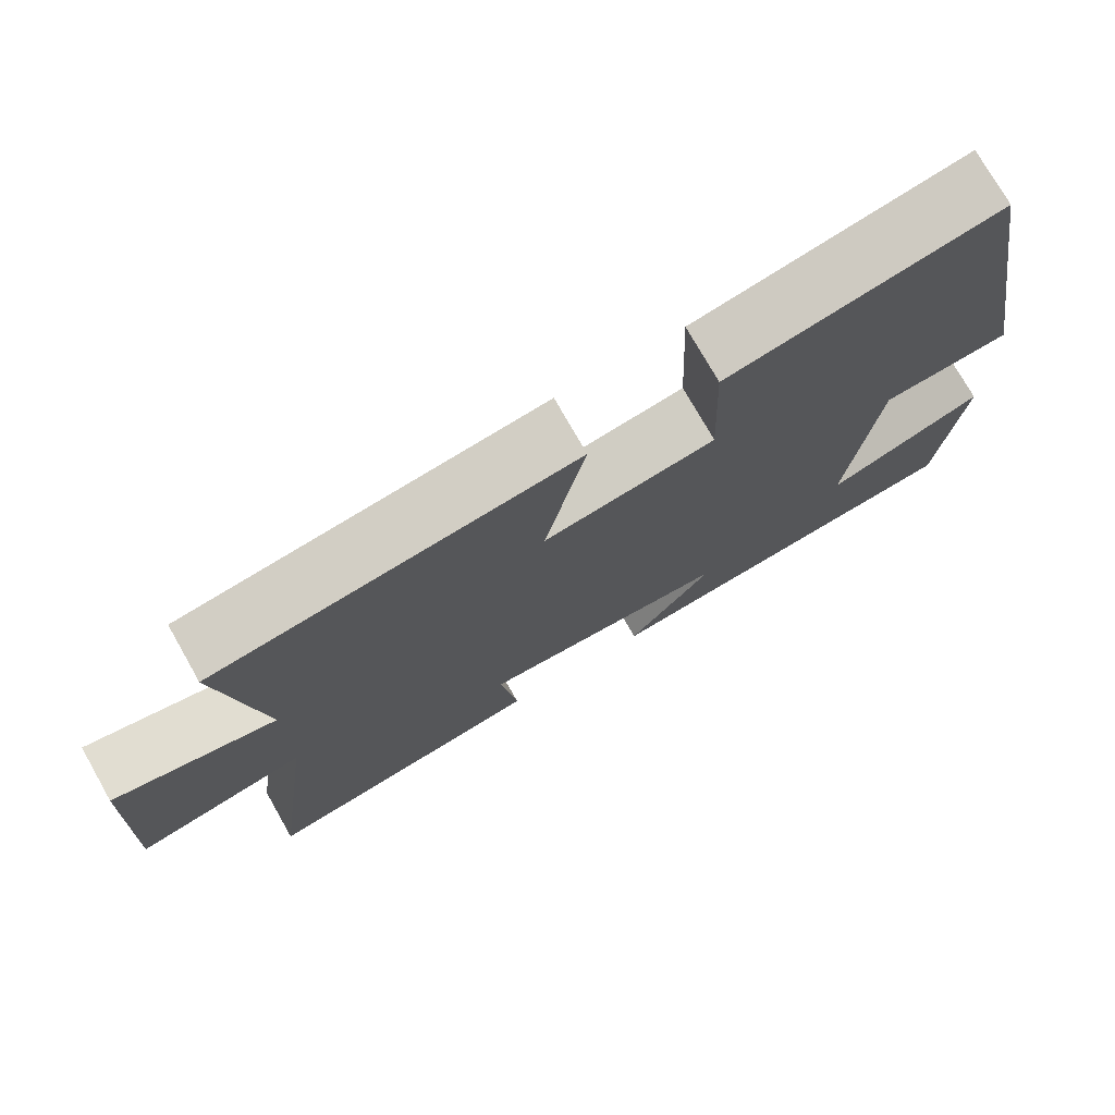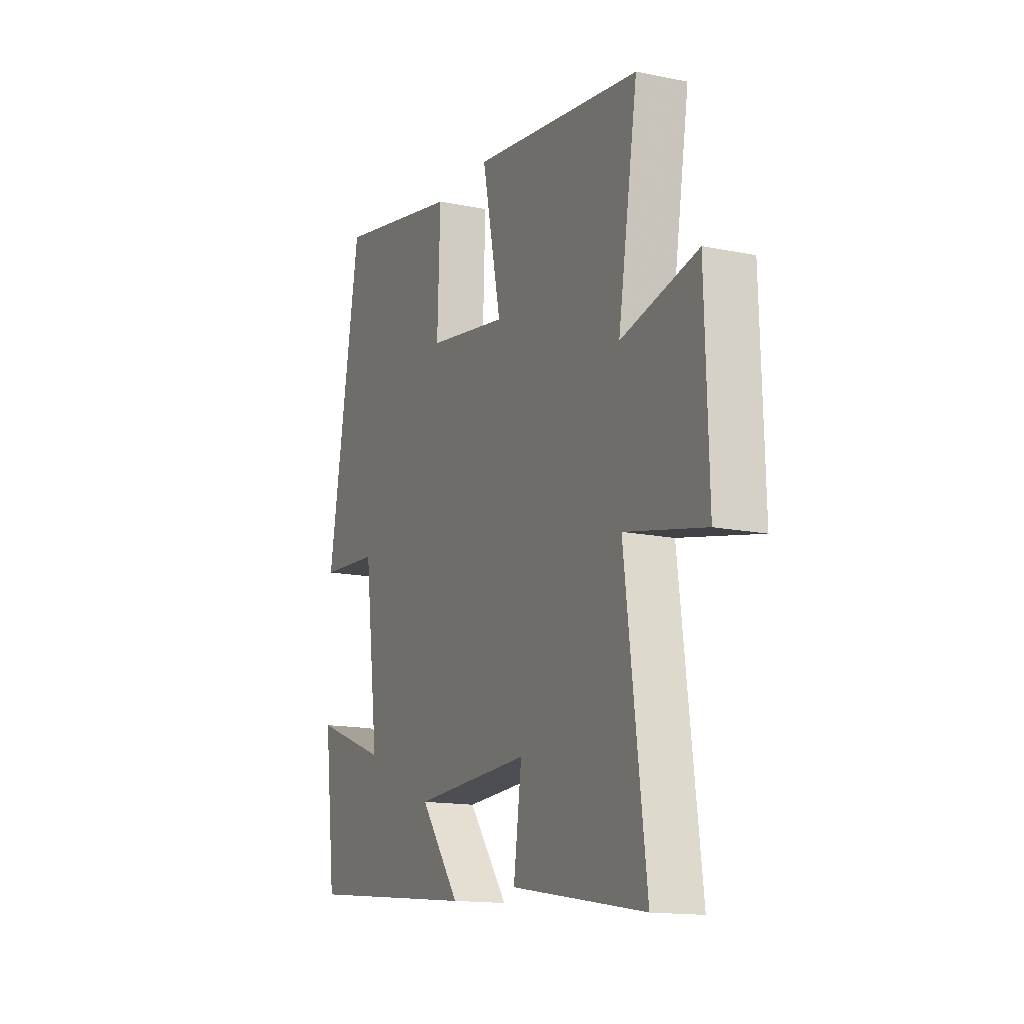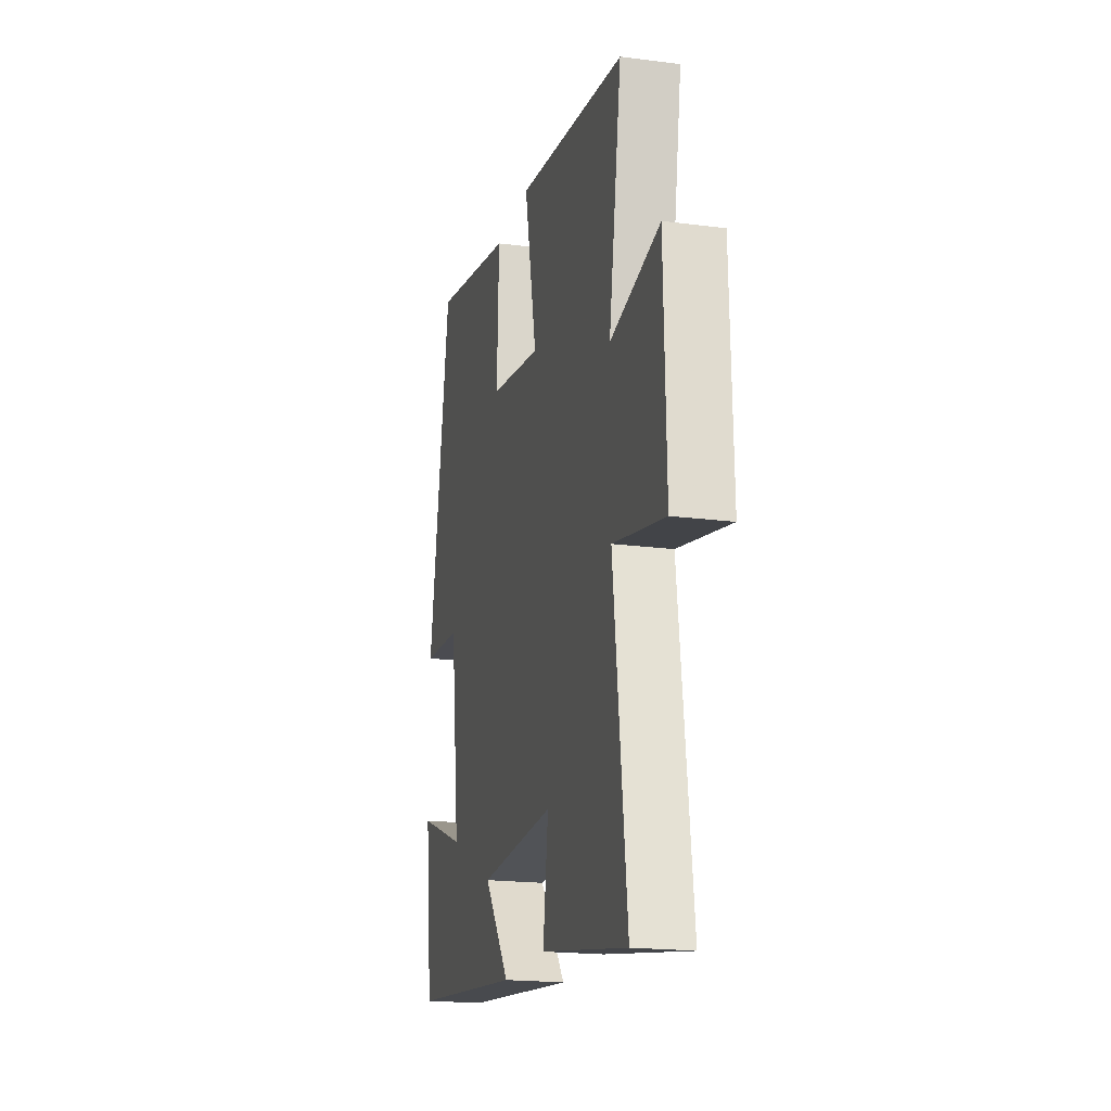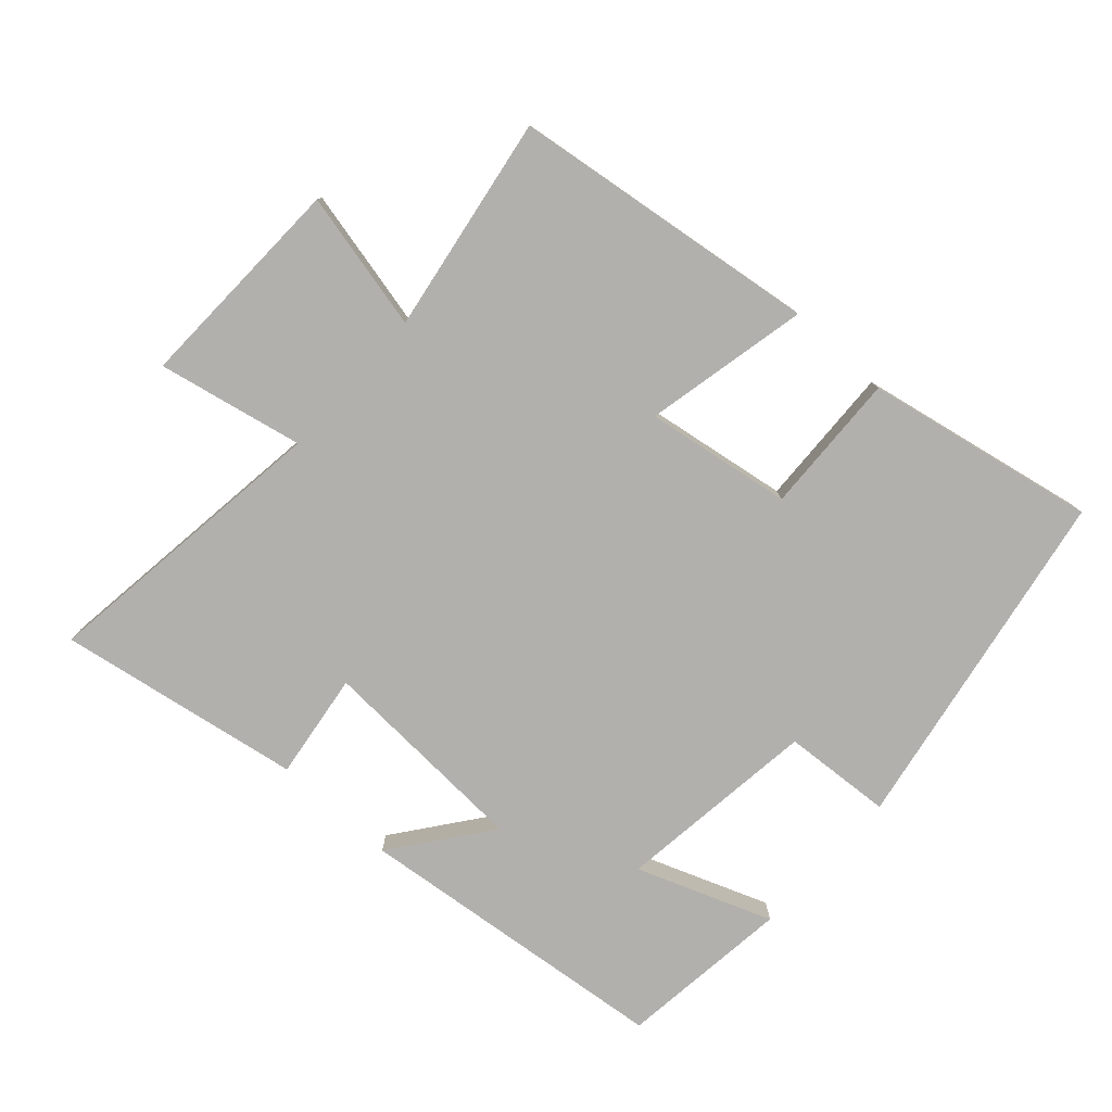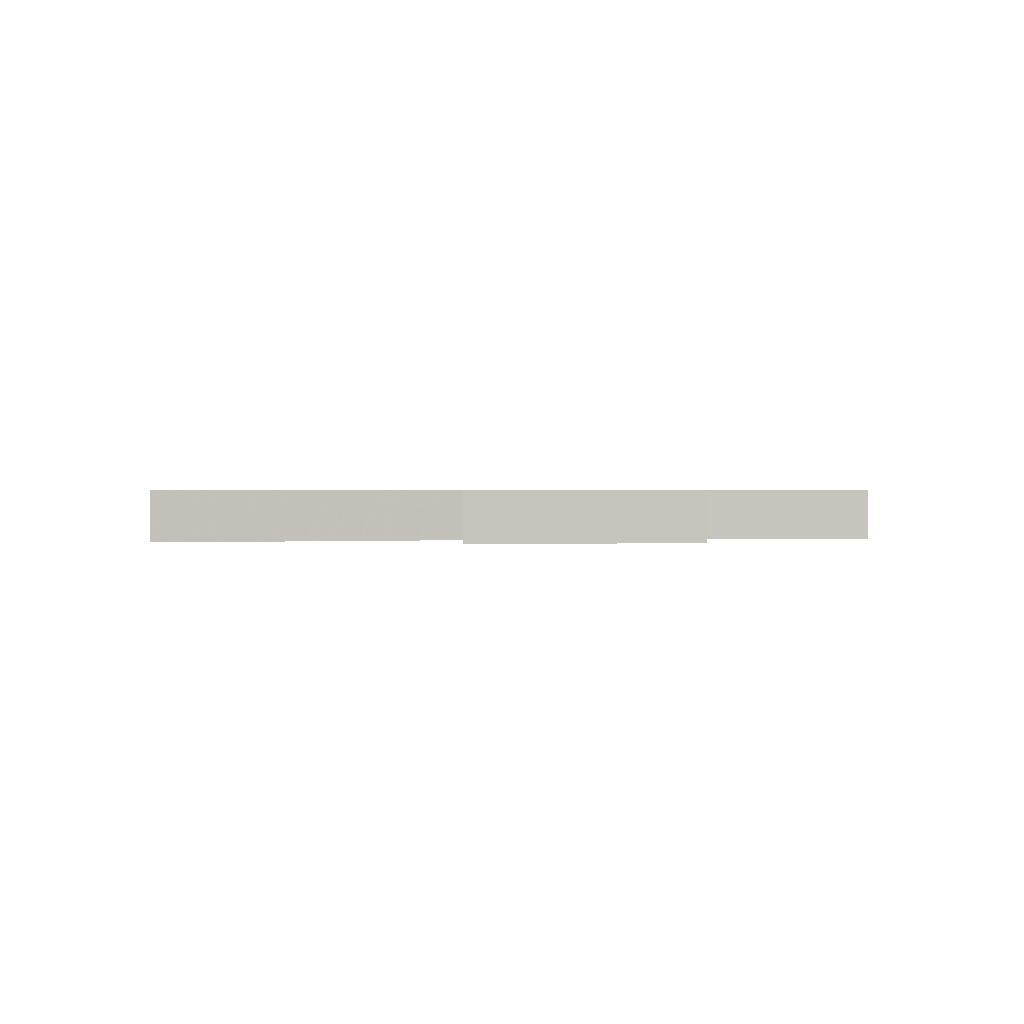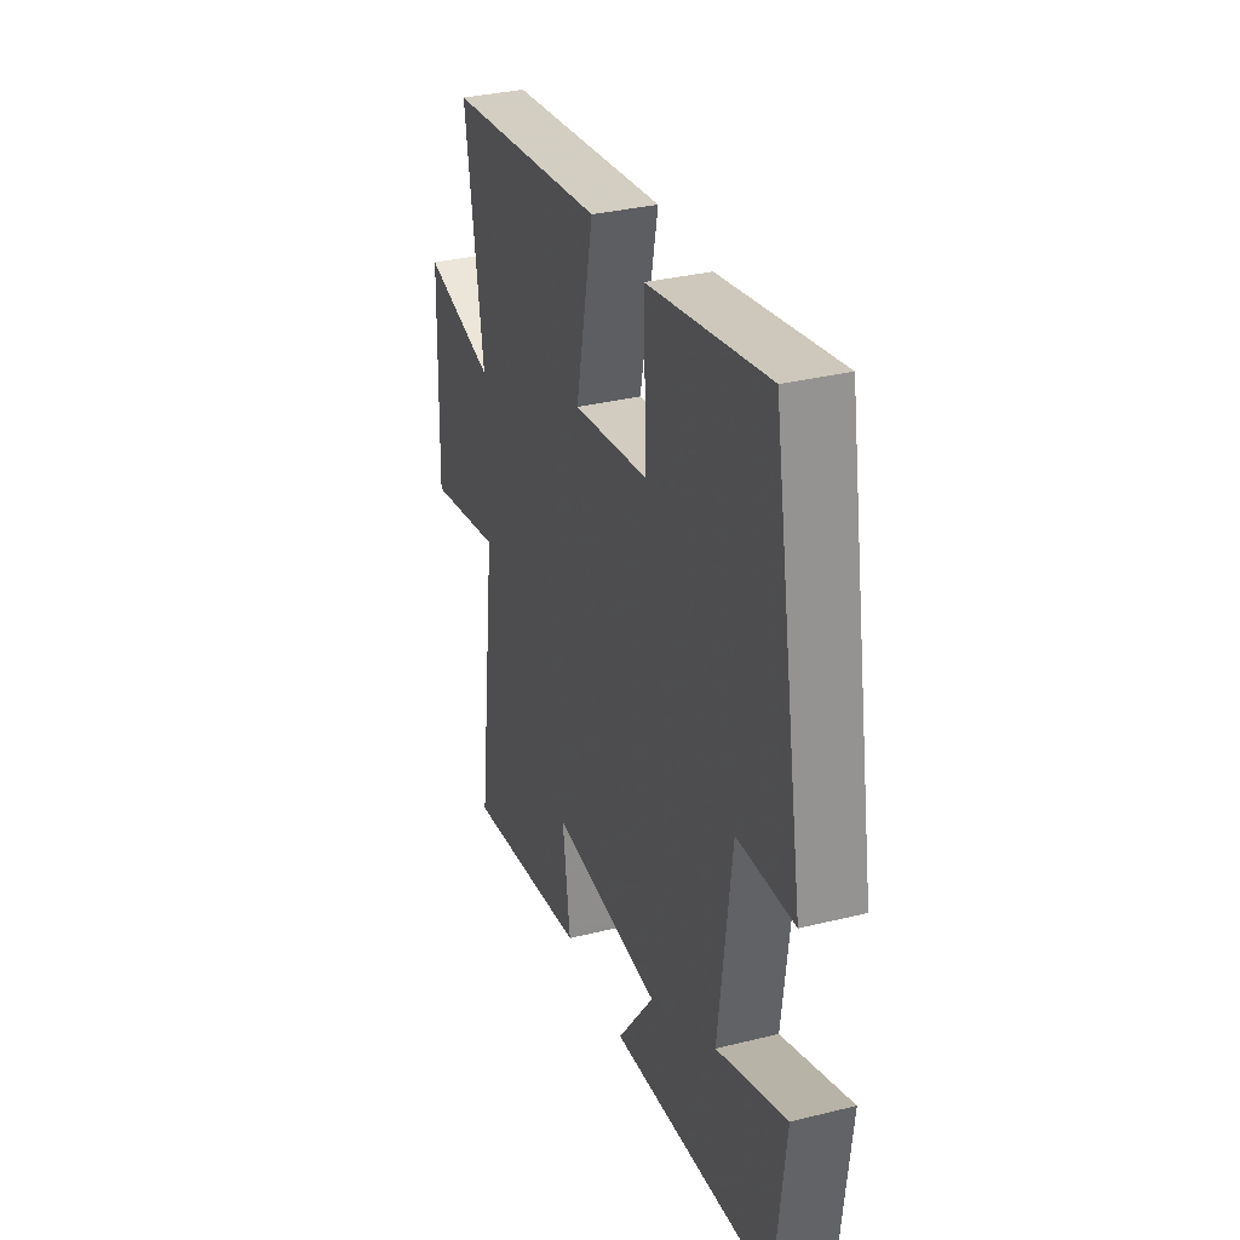
<metadata>
{"format":"obj","ext":"obj","renderer":"f3d","projection":"perspective","resolution":1024,"background":"white","views":[{"elev":75.0,"azim":-29.6,"up":"+Z"},{"elev":-14.7,"azim":-114.0,"up":"+Z"},{"elev":-19.1,"azim":-103.8,"up":"+Z"},{"elev":-78.7,"azim":-42.1,"up":"+Y"},{"elev":0.6,"azim":-99.6,"up":"+Y"},{"elev":33.1,"azim":71.2,"up":"+Z"}]}
</metadata>
<code>
v 0.409 0.07 0.567
v 0.5 0.07 0.048
v 0.337 0.07 0.037
v 0.299 0.07 -0.265
v 0.5 0.07 -0.19
v 0.469 0.07 -0.448
v -0.005 0.07 -0.5
v 0.103 0.07 -0.357
v -0.215 0.07 -0.341
v -0.193 0.07 -0.5
v -0.557 0.07 -0.562
v -0.5 0.07 -0.119
v -0.717 0.07 -0.164
v -0.707 0.07 0.162
v -0.5 0.07 0.115
v -0.553 0.07 0.439
v -0.093 0.07 0.5
v -0.145 0.07 0.255
v 0.073 0.07 0.289
v 0.065 0.07 0.5
v 0.409 0 0.567
v 0.5 0 0.048
v 0.337 0 0.037
v 0.299 0 -0.265
v 0.5 0 -0.19
v 0.469 0 -0.448
v -0.005 0 -0.5
v 0.103 0 -0.357
v -0.215 0 -0.341
v -0.193 0 -0.5
v -0.557 0 -0.562
v -0.5 0 -0.119
v -0.717 0 -0.164
v -0.707 0 0.162
v -0.5 0 0.115
v -0.553 0 0.439
v -0.093 0 0.5
v -0.145 0 0.255
v 0.073 0 0.289
v 0.065 0 0.5
f 1 2 3
f 20 1 3
f 19 20 3
f 18 19 3 4
f 15 16 17 18
f 15 18 4
f 12 13 14 15
f 12 15 4
f 9 10 11 12
f 8 9 12 4
f 6 7 8
f 5 6 8
f 4 5 8
f 23 22 21
f 23 21 40
f 23 40 39
f 24 23 39 38
f 38 37 36 35
f 24 38 35
f 35 34 33 32
f 24 35 32
f 32 31 30 29
f 24 32 29 28
f 28 27 26
f 28 26 25
f 28 25 24
f 1 21 22 2
f 2 22 23 3
f 3 23 24 4
f 4 24 25 5
f 5 25 26 6
f 6 26 27 7
f 7 27 28 8
f 8 28 29 9
f 9 29 30 10
f 10 30 31 11
f 11 31 32 12
f 12 32 33 13
f 13 33 34 14
f 14 34 35 15
f 15 35 36 16
f 16 36 37 17
f 17 37 38 18
f 18 38 39 19
f 19 39 40 20
f 20 40 21 1

</code>
